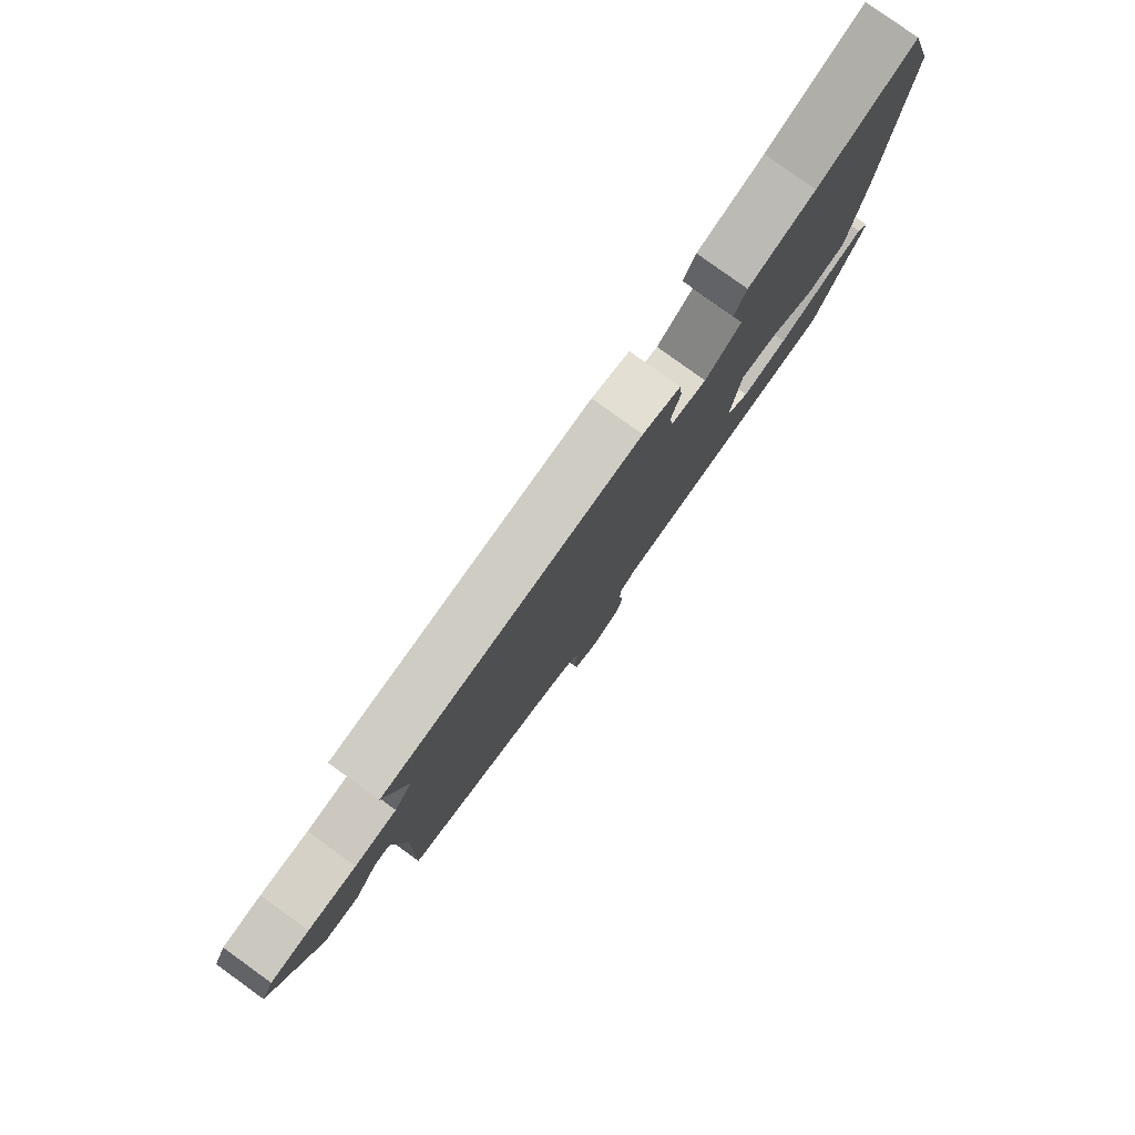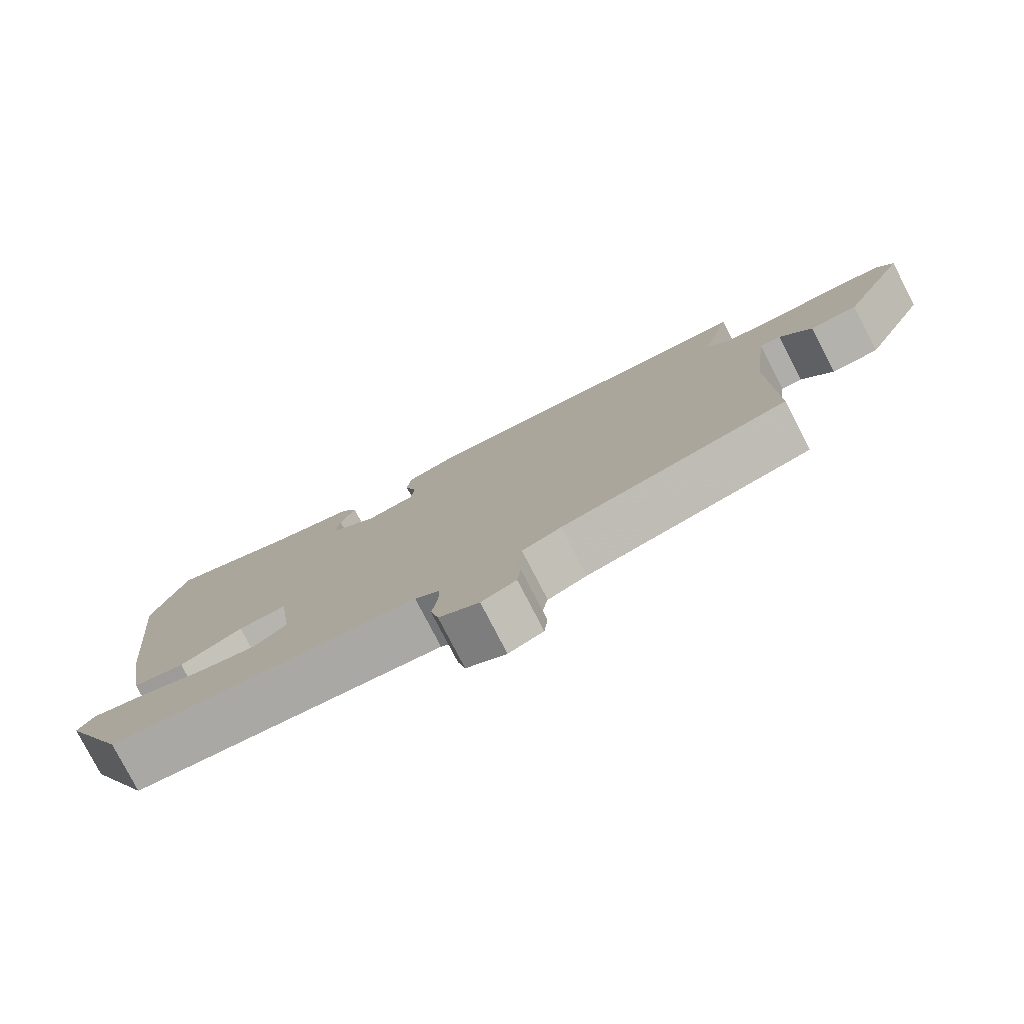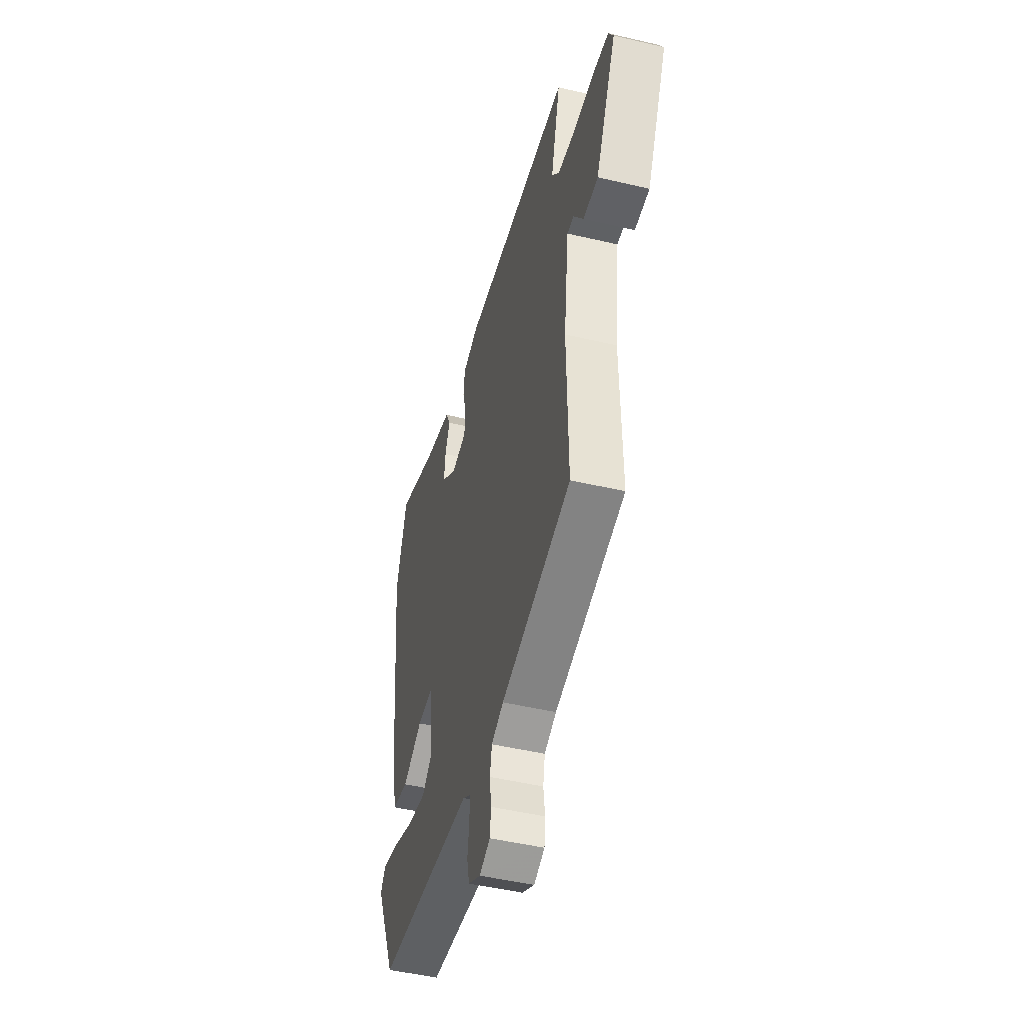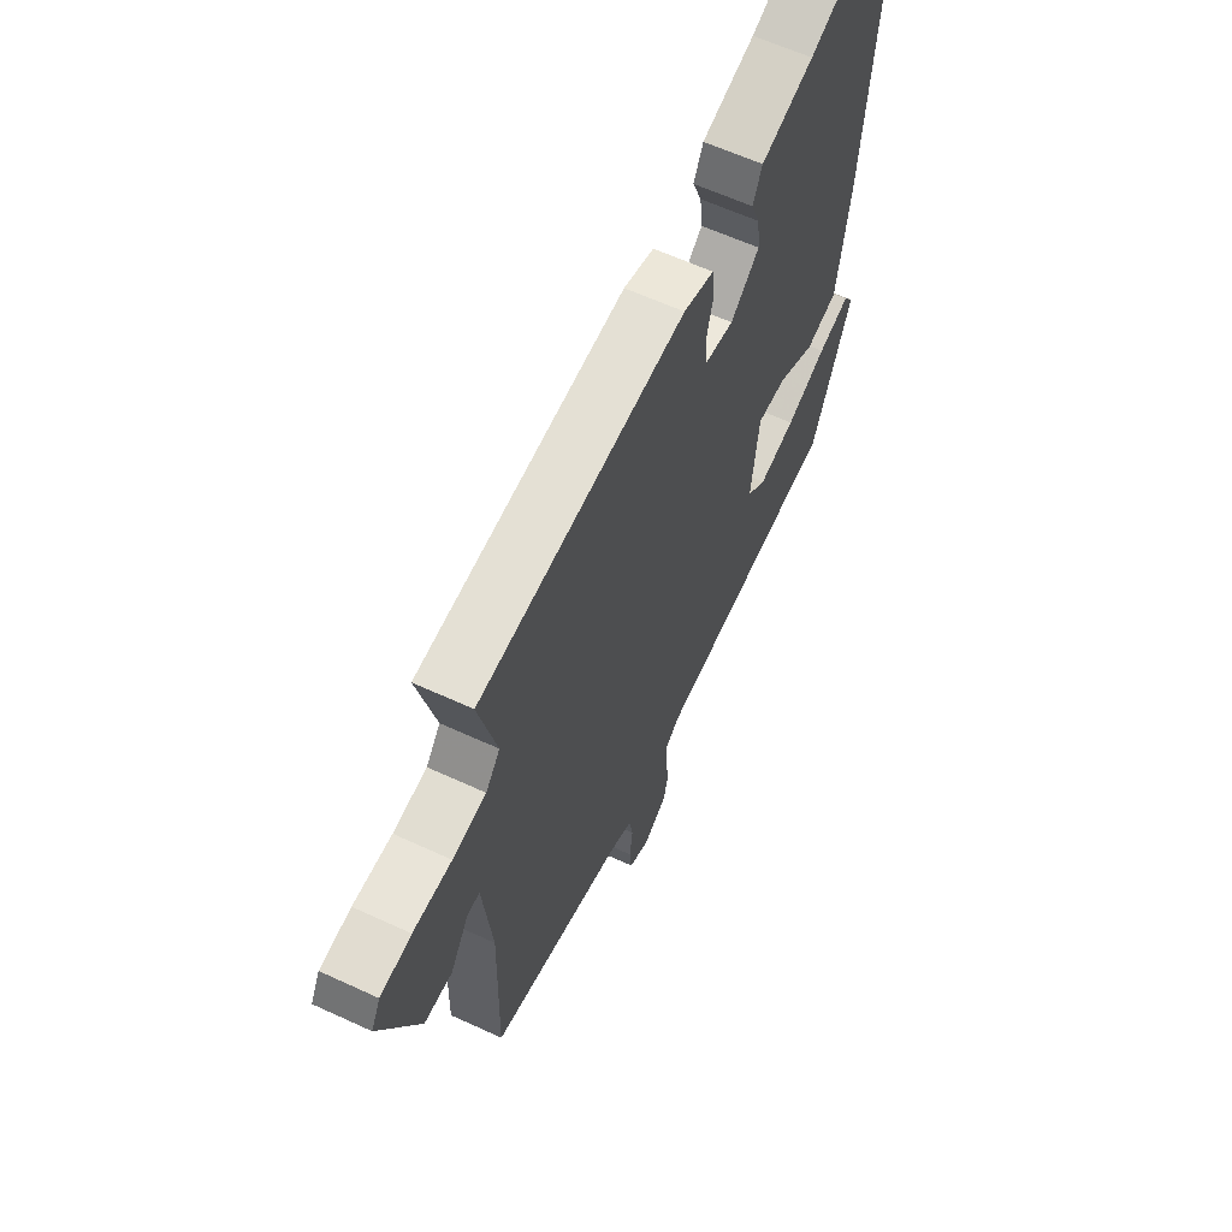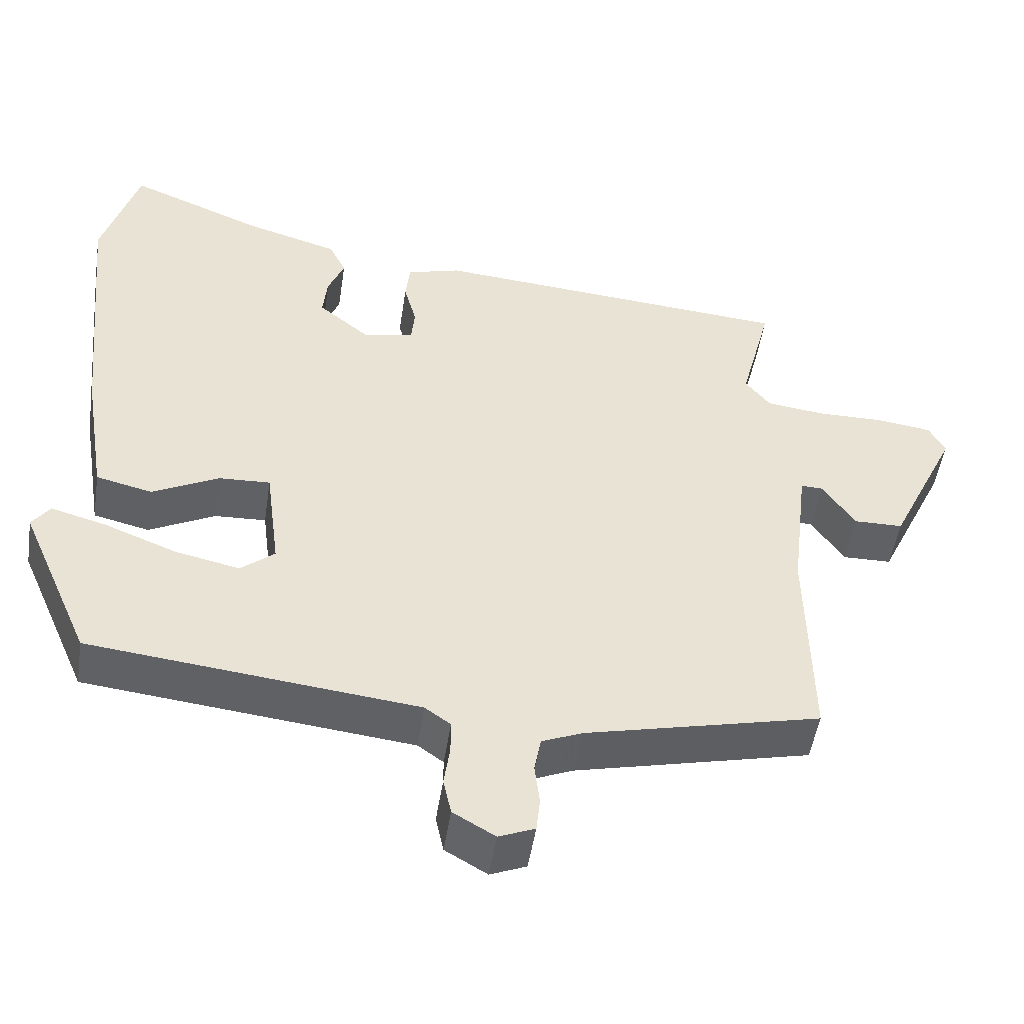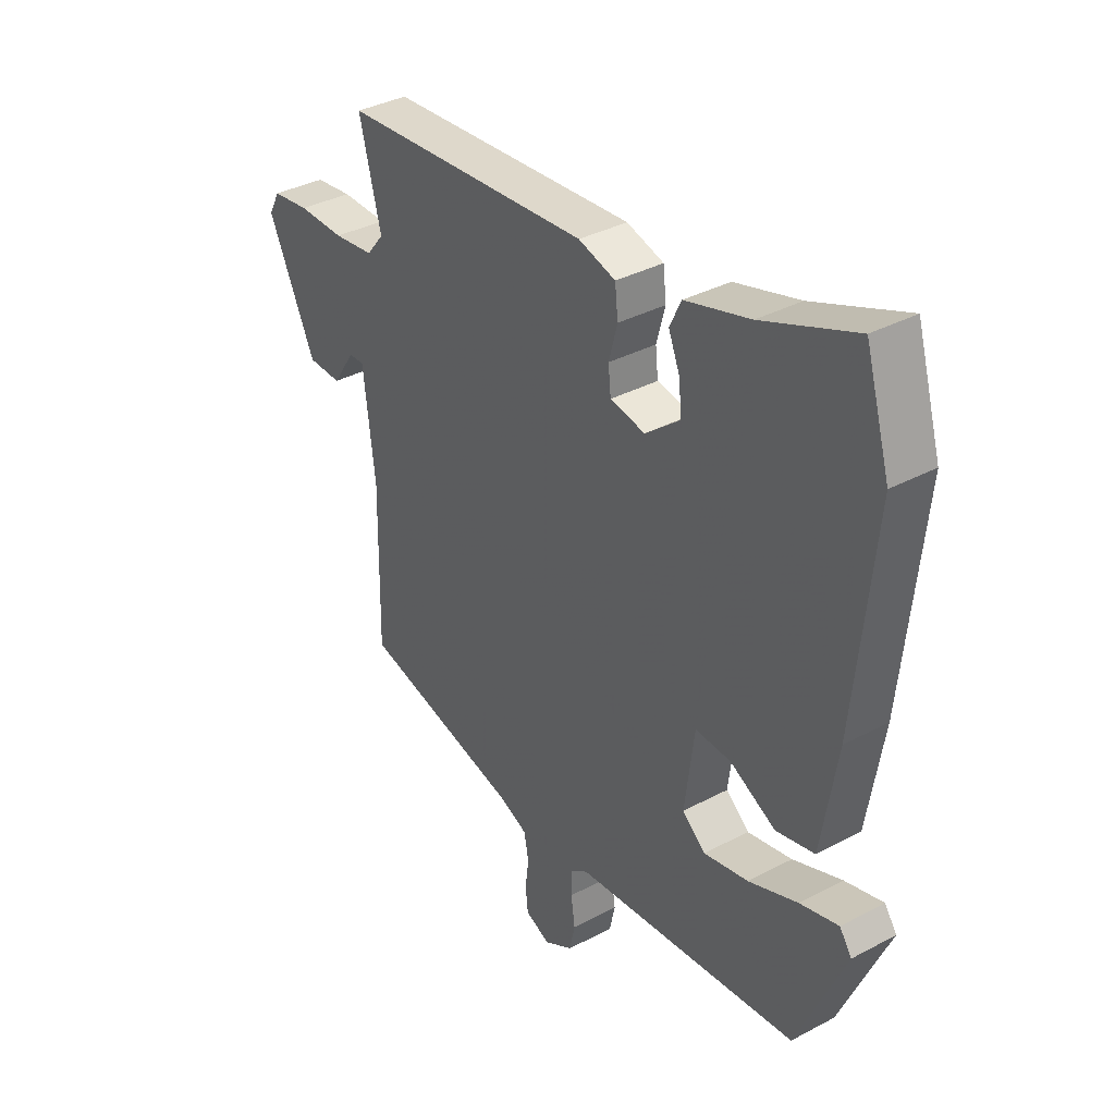
<metadata>
{"format":"obj","ext":"obj","renderer":"f3d","projection":"perspective","resolution":1024,"background":"white","views":[{"elev":80.0,"azim":-54.2,"up":"+Z"},{"elev":-79.0,"azim":-152.6,"up":"+Z"},{"elev":-48.0,"azim":-104.8,"up":"+Z"},{"elev":61.1,"azim":-64.7,"up":"+Z"},{"elev":-49.7,"azim":171.3,"up":"+Z"},{"elev":36.1,"azim":55.1,"up":"+Z"}]}
</metadata>
<code>
v -0.534 0.07 -0.471
v -0.529 0.07 -0.179
v -0.552 0.07 0.013
v -0.582 0.07 0.012
v -0.626 0.07 -0.054
v -0.693 0.07 -0.053
v -0.787 0.07 0.144
v -0.765 0.07 0.185
v -0.691 0.07 0.195
v -0.599 0.07 0.194
v -0.519 0.07 0.204
v -0.485 0.07 0.246
v -0.528 0.07 0.412
v -0.033 0.07 0.451
v 0.04 0.07 0.43
v 0.046 0.07 0.376
v 0.029 0.07 0.313
v 0.034 0.07 0.264
v 0.103 0.07 0.252
v 0.172 0.07 0.308
v 0.166 0.07 0.365
v 0.144 0.07 0.419
v 0.167 0.07 0.466
v 0.294 0.07 0.503
v 0.477 0.07 0.577
v 0.526 0.07 0.412
v 0.488 0.07 0.038
v 0.457 0.07 -0.152
v 0.381 0.07 -0.17
v 0.291 0.07 -0.124
v 0.221 0.07 -0.121
v 0.202 0.07 -0.268
v 0.248 0.07 -0.306
v 0.336 0.07 -0.287
v 0.433 0.07 -0.249
v 0.509 0.07 -0.228
v 0.533 0.07 -0.262
v 0.437 0.07 -0.482
v -0.008 0.07 -0.531
v -0.043 0.07 -0.556
v -0.043 0.07 -0.602
v -0.035 0.07 -0.657
v -0.046 0.07 -0.707
v -0.103 0.07 -0.74
v -0.152 0.07 -0.72
v -0.157 0.07 -0.673
v -0.15 0.07 -0.617
v -0.159 0.07 -0.569
v -0.214 0.07 -0.546
v -0.534 0 -0.471
v -0.529 0 -0.179
v -0.552 0 0.013
v -0.582 0 0.012
v -0.626 0 -0.054
v -0.693 0 -0.053
v -0.787 0 0.144
v -0.765 0 0.185
v -0.691 0 0.195
v -0.599 0 0.194
v -0.519 0 0.204
v -0.485 0 0.246
v -0.528 0 0.412
v -0.033 0 0.451
v 0.04 0 0.43
v 0.046 0 0.376
v 0.029 0 0.313
v 0.034 0 0.264
v 0.103 0 0.252
v 0.172 0 0.308
v 0.166 0 0.365
v 0.144 0 0.419
v 0.167 0 0.466
v 0.294 0 0.503
v 0.477 0 0.577
v 0.526 0 0.412
v 0.488 0 0.038
v 0.457 0 -0.152
v 0.381 0 -0.17
v 0.291 0 -0.124
v 0.221 0 -0.121
v 0.202 0 -0.268
v 0.248 0 -0.306
v 0.336 0 -0.287
v 0.433 0 -0.249
v 0.509 0 -0.228
v 0.533 0 -0.262
v 0.437 0 -0.482
v -0.008 0 -0.531
v -0.043 0 -0.556
v -0.043 0 -0.602
v -0.035 0 -0.657
v -0.046 0 -0.707
v -0.103 0 -0.74
v -0.152 0 -0.72
v -0.157 0 -0.673
v -0.15 0 -0.617
v -0.159 0 -0.569
v -0.214 0 -0.546
f 44 45 46 47
f 44 47 48
f 41 42 43 44
f 40 41 44 48
f 39 40 48 49
f 34 35 36 37
f 33 34 37 38
f 32 33 38 39
f 27 28 29 30
f 27 30 31
f 24 25 26 27
f 24 27 31
f 21 22 23 24
f 20 21 24 31
f 19 20 31 32
f 14 15 16 17
f 12 13 14 17
f 11 12 17 18
f 10 11 18 19
f 8 9 10
f 7 8 10
f 4 5 6 7
f 3 4 7 10
f 39 49 1 2
f 32 39 2 3
f 3 10 19 32
f 96 95 94 93
f 97 96 93
f 93 92 91 90
f 97 93 90 89
f 98 97 89 88
f 86 85 84 83
f 87 86 83 82
f 88 87 82 81
f 79 78 77 76
f 80 79 76
f 76 75 74 73
f 80 76 73
f 73 72 71 70
f 80 73 70 69
f 81 80 69 68
f 66 65 64 63
f 66 63 62 61
f 67 66 61 60
f 68 67 60 59
f 59 58 57
f 59 57 56
f 56 55 54 53
f 59 56 53 52
f 51 50 98 88
f 52 51 88 81
f 81 68 59 52
f 1 50 51 2
f 2 51 52 3
f 3 52 53 4
f 4 53 54 5
f 5 54 55 6
f 6 55 56 7
f 7 56 57 8
f 8 57 58 9
f 9 58 59 10
f 10 59 60 11
f 11 60 61 12
f 12 61 62 13
f 13 62 63 14
f 14 63 64 15
f 15 64 65 16
f 16 65 66 17
f 17 66 67 18
f 18 67 68 19
f 19 68 69 20
f 20 69 70 21
f 21 70 71 22
f 22 71 72 23
f 23 72 73 24
f 24 73 74 25
f 25 74 75 26
f 26 75 76 27
f 27 76 77 28
f 28 77 78 29
f 29 78 79 30
f 30 79 80 31
f 31 80 81 32
f 32 81 82 33
f 33 82 83 34
f 34 83 84 35
f 35 84 85 36
f 36 85 86 37
f 37 86 87 38
f 38 87 88 39
f 39 88 89 40
f 40 89 90 41
f 41 90 91 42
f 42 91 92 43
f 43 92 93 44
f 44 93 94 45
f 45 94 95 46
f 46 95 96 47
f 47 96 97 48
f 48 97 98 49
f 49 98 50 1

</code>
